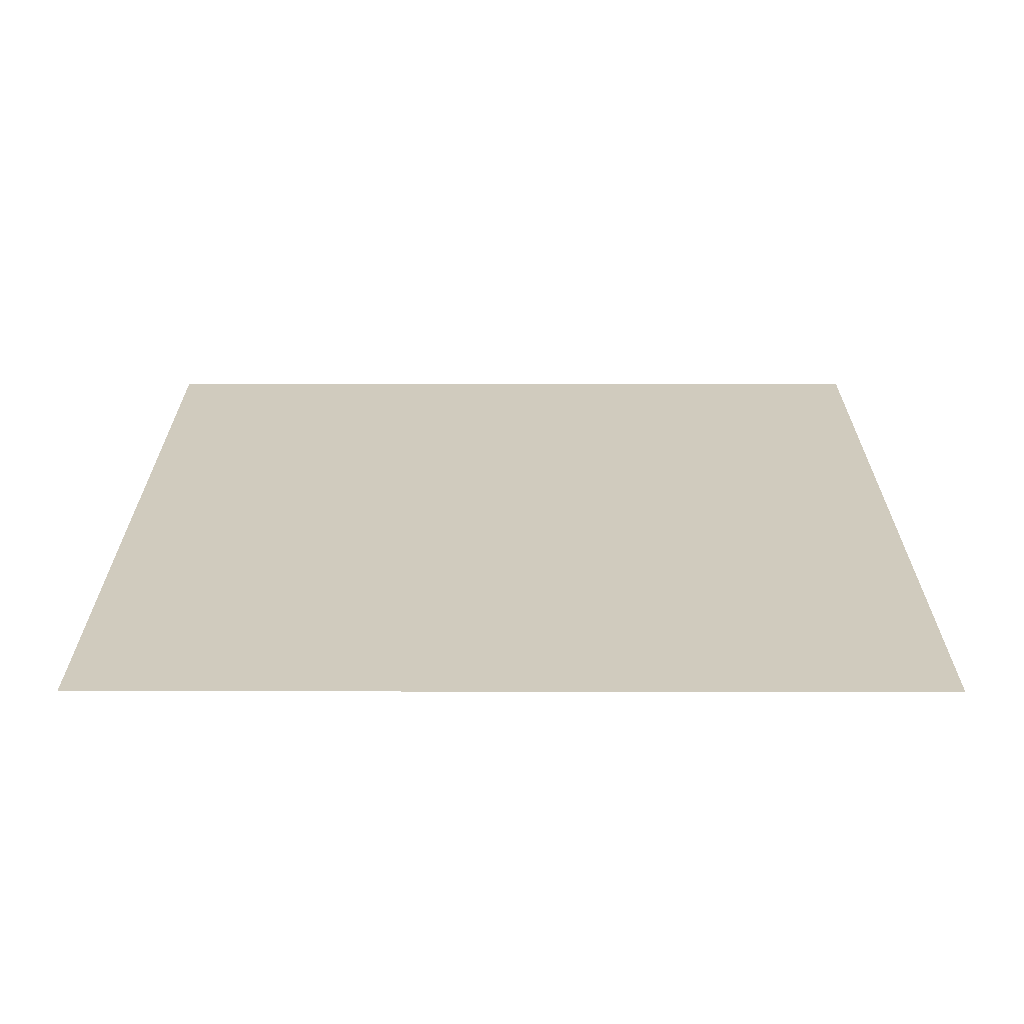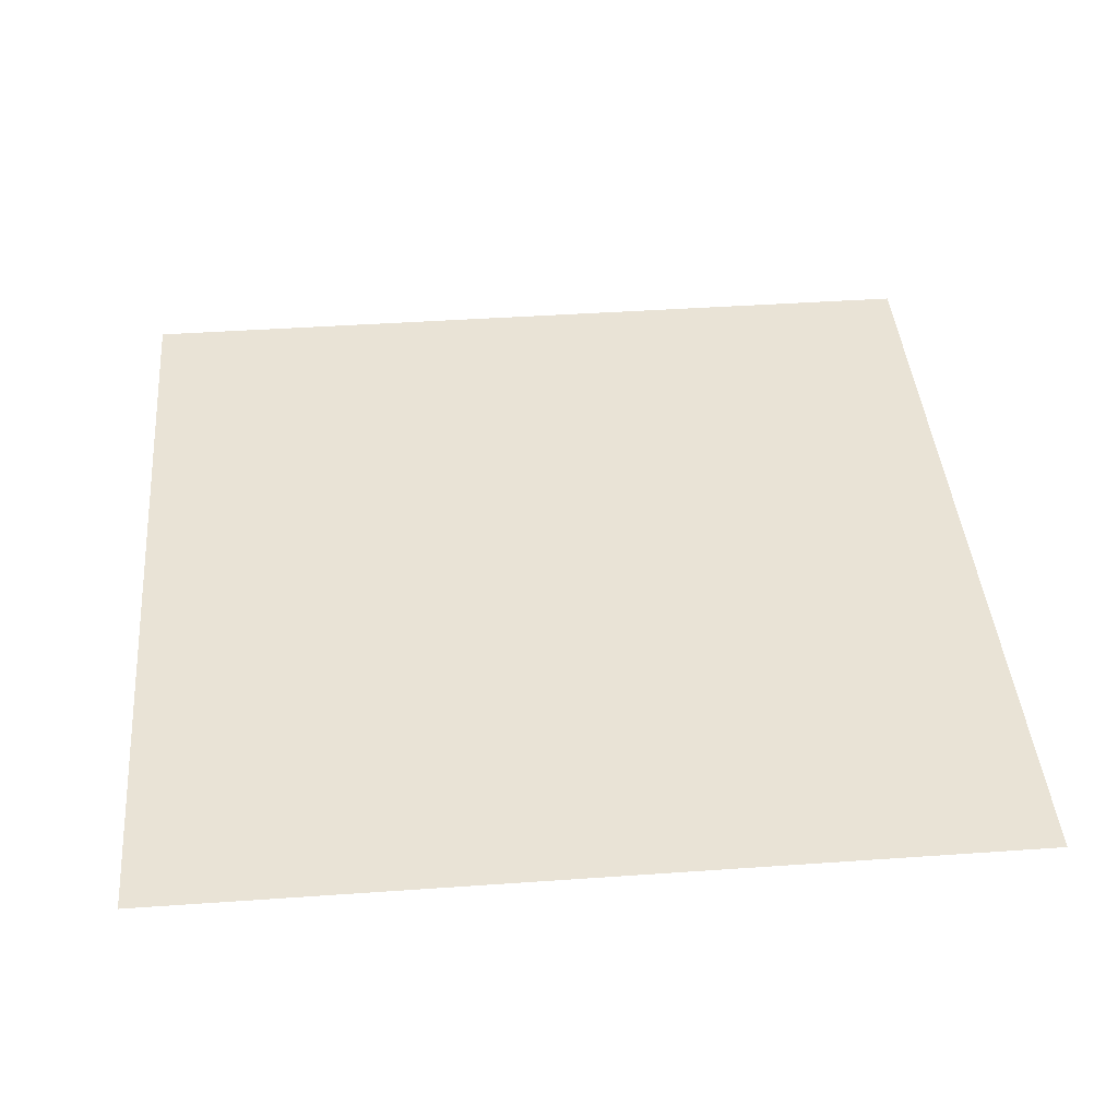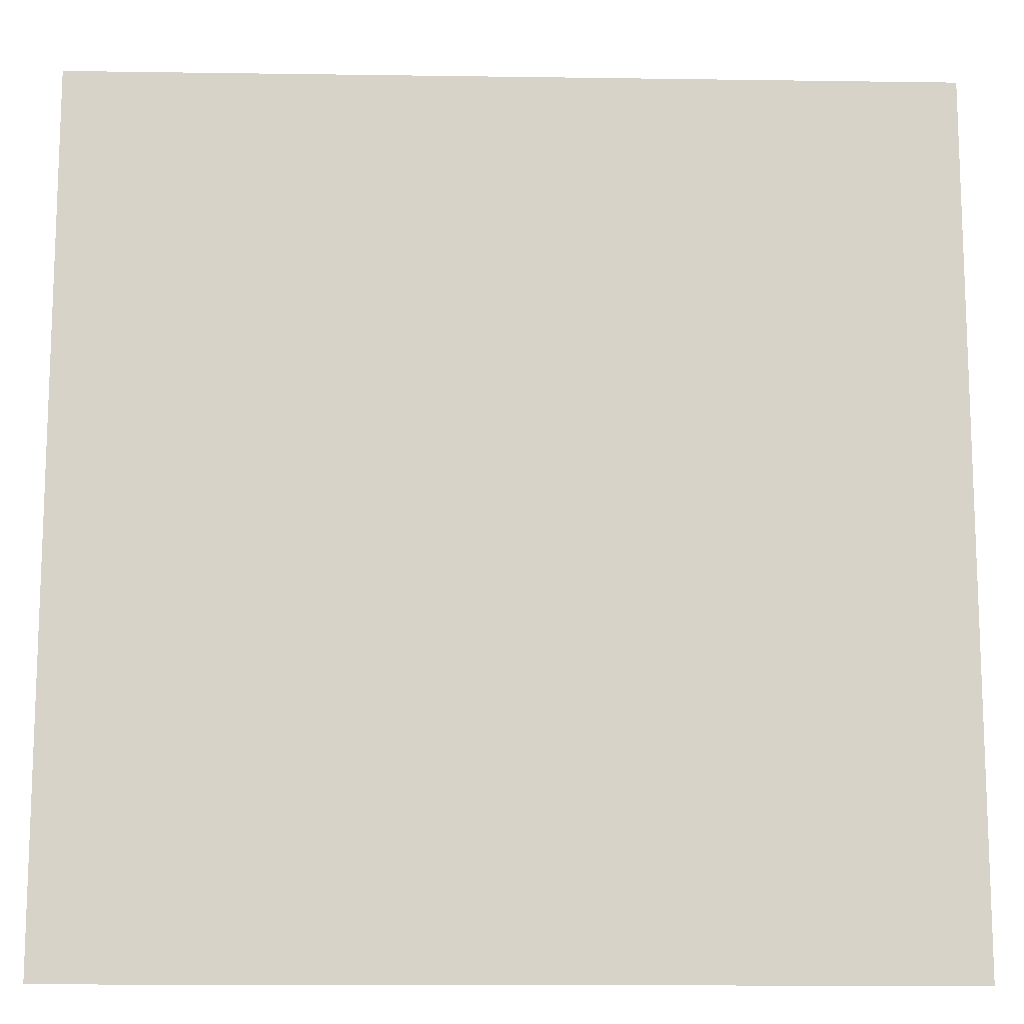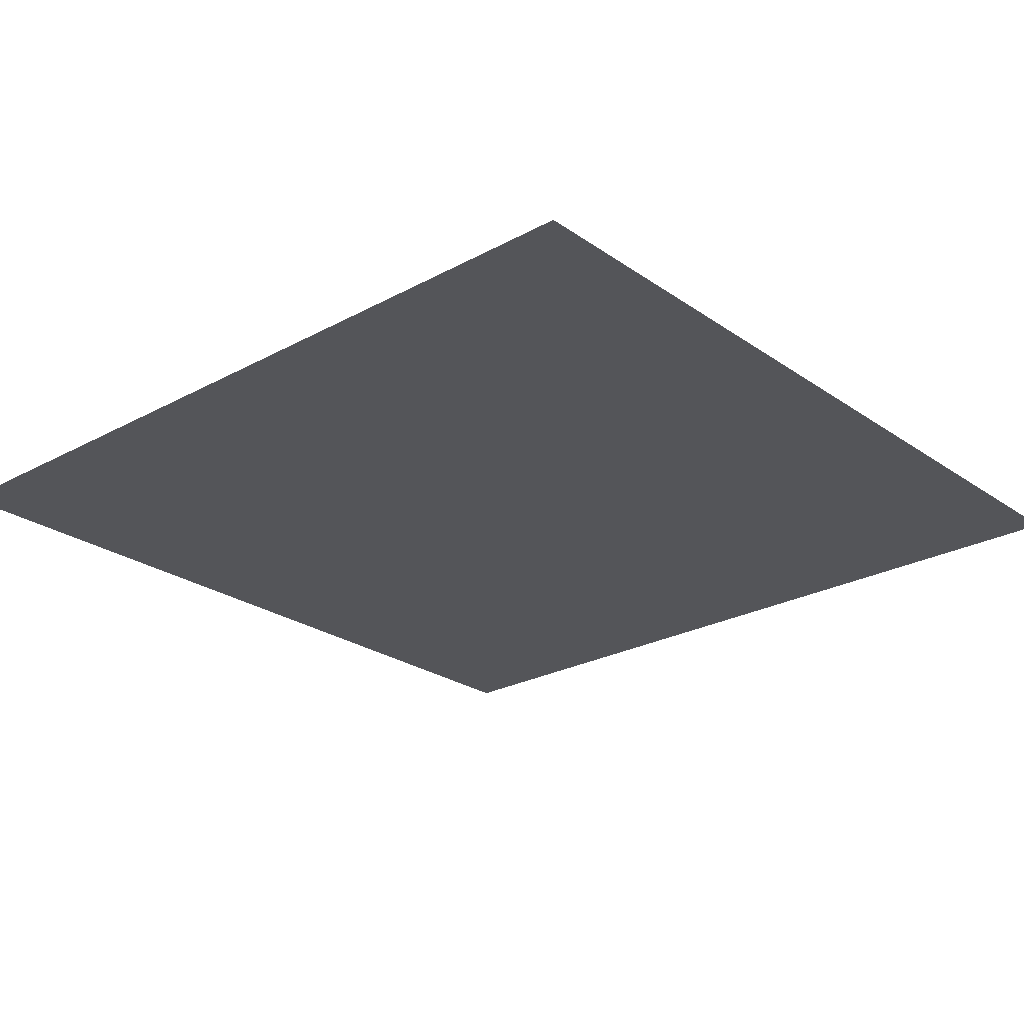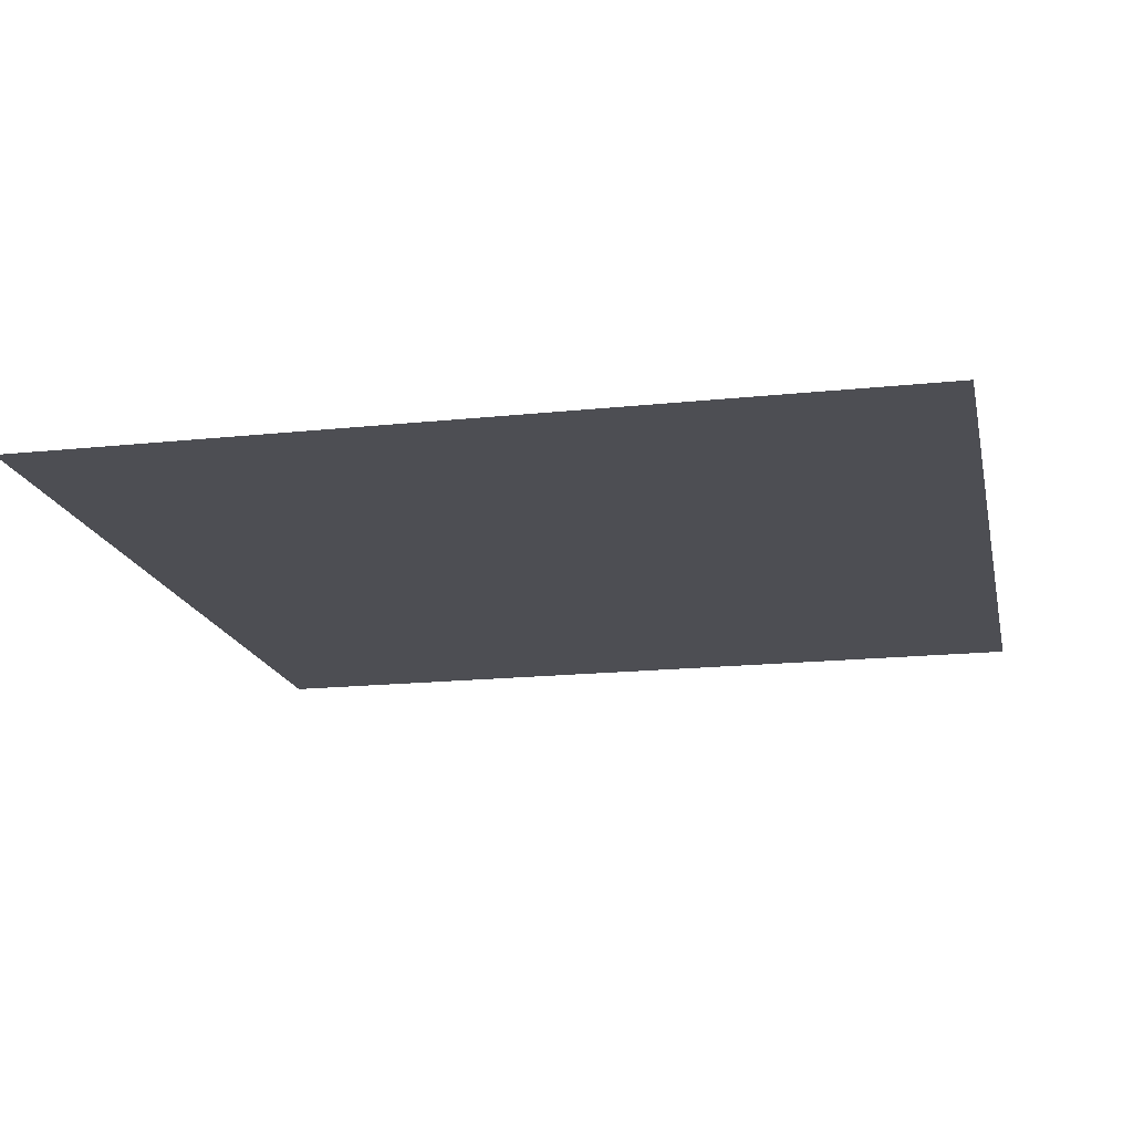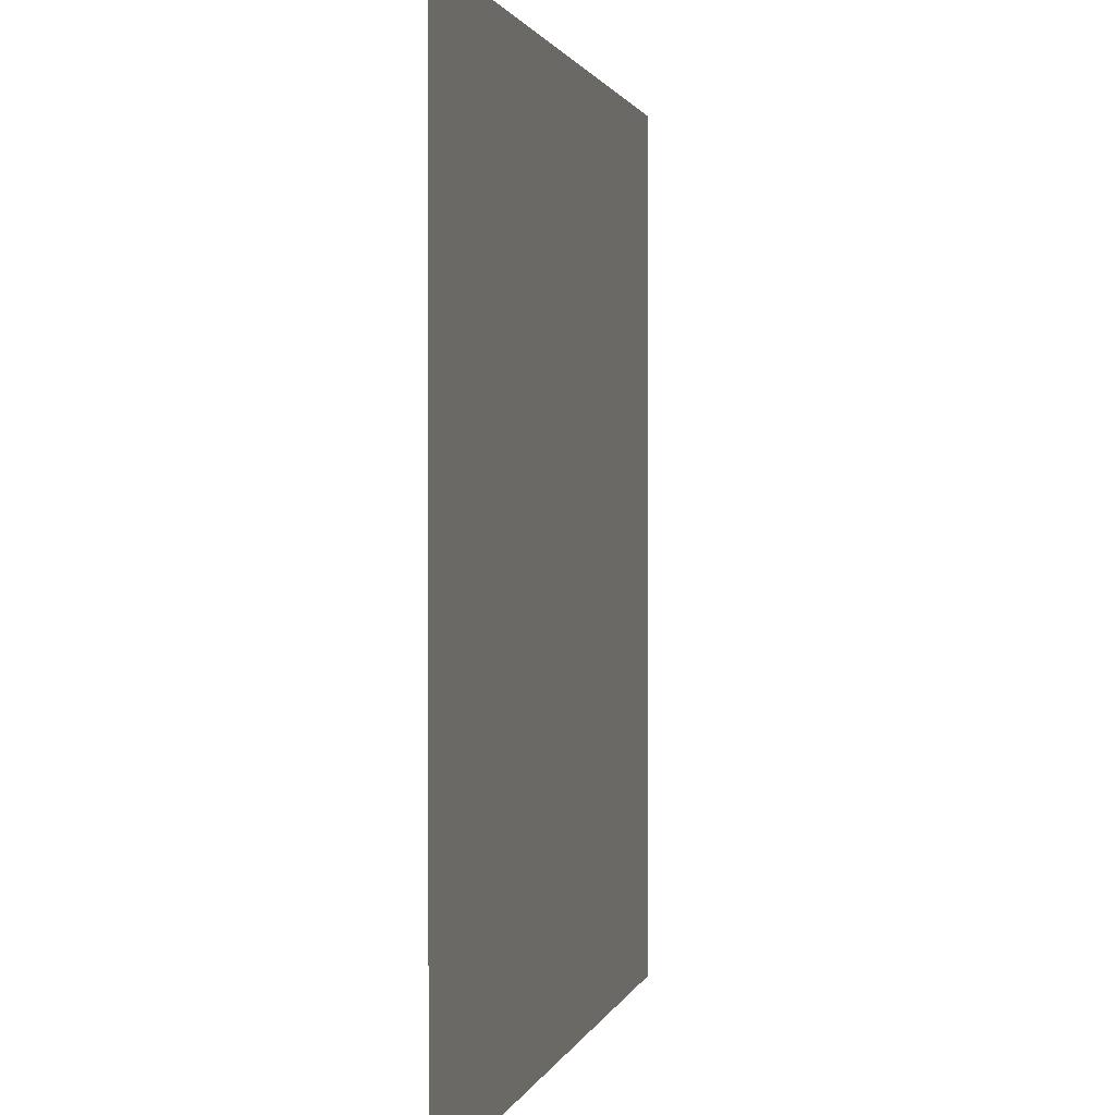
<metadata>
{"format":"obj","ext":"obj","renderer":"f3d","projection":"perspective","resolution":1024,"background":"white","views":[{"elev":23.3,"azim":90.1,"up":"+Y"},{"elev":42.1,"azim":-4.8,"up":"+Y"},{"elev":-13.2,"azim":178.1,"up":"+Z"},{"elev":-24.8,"azim":-48.4,"up":"+Y"},{"elev":-17.4,"azim":11.9,"up":"+Y"},{"elev":1.3,"azim":-77.9,"up":"+Z"}]}
</metadata>
<code>
o TerrainGrass
v 5 0 0
v 5 1e-06 -5
v 0 1e-06 -5
v 0 0 0
f 2 4 1
f 2 3 4

</code>
